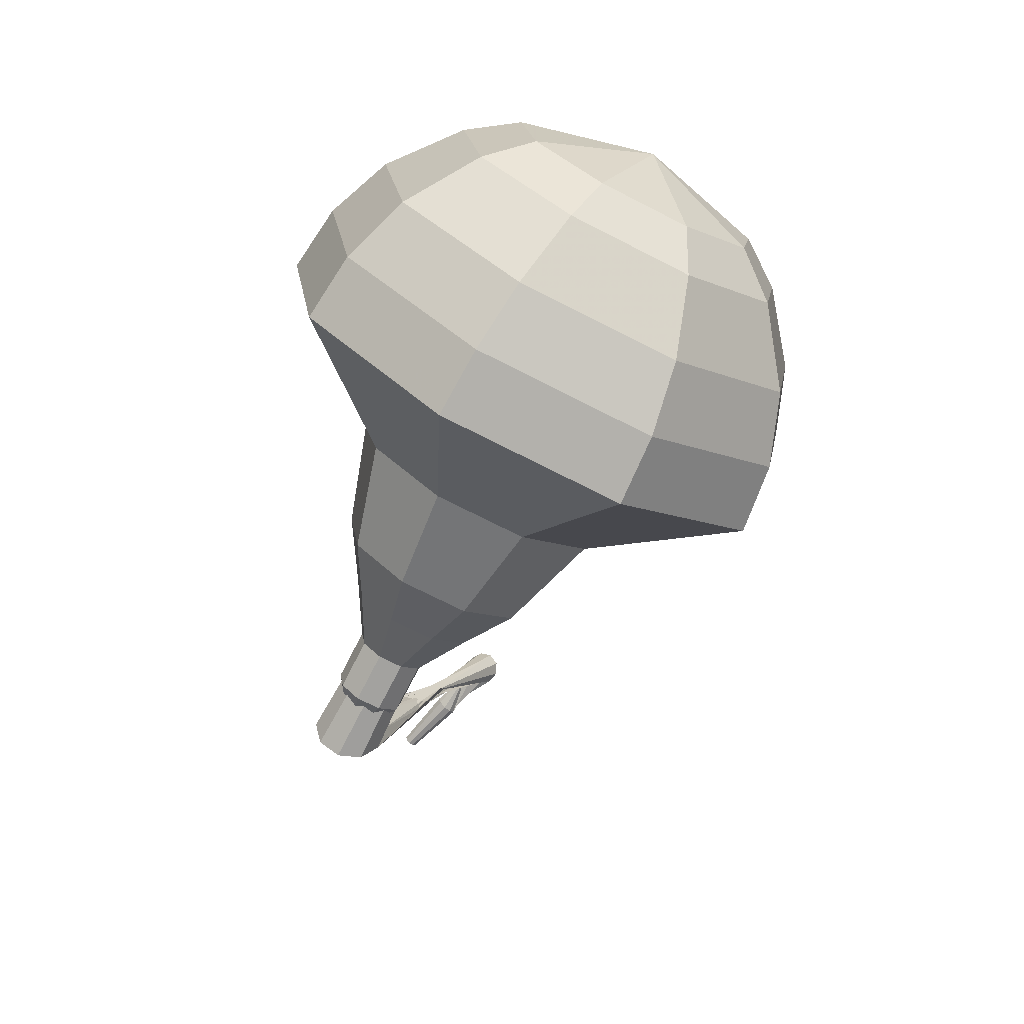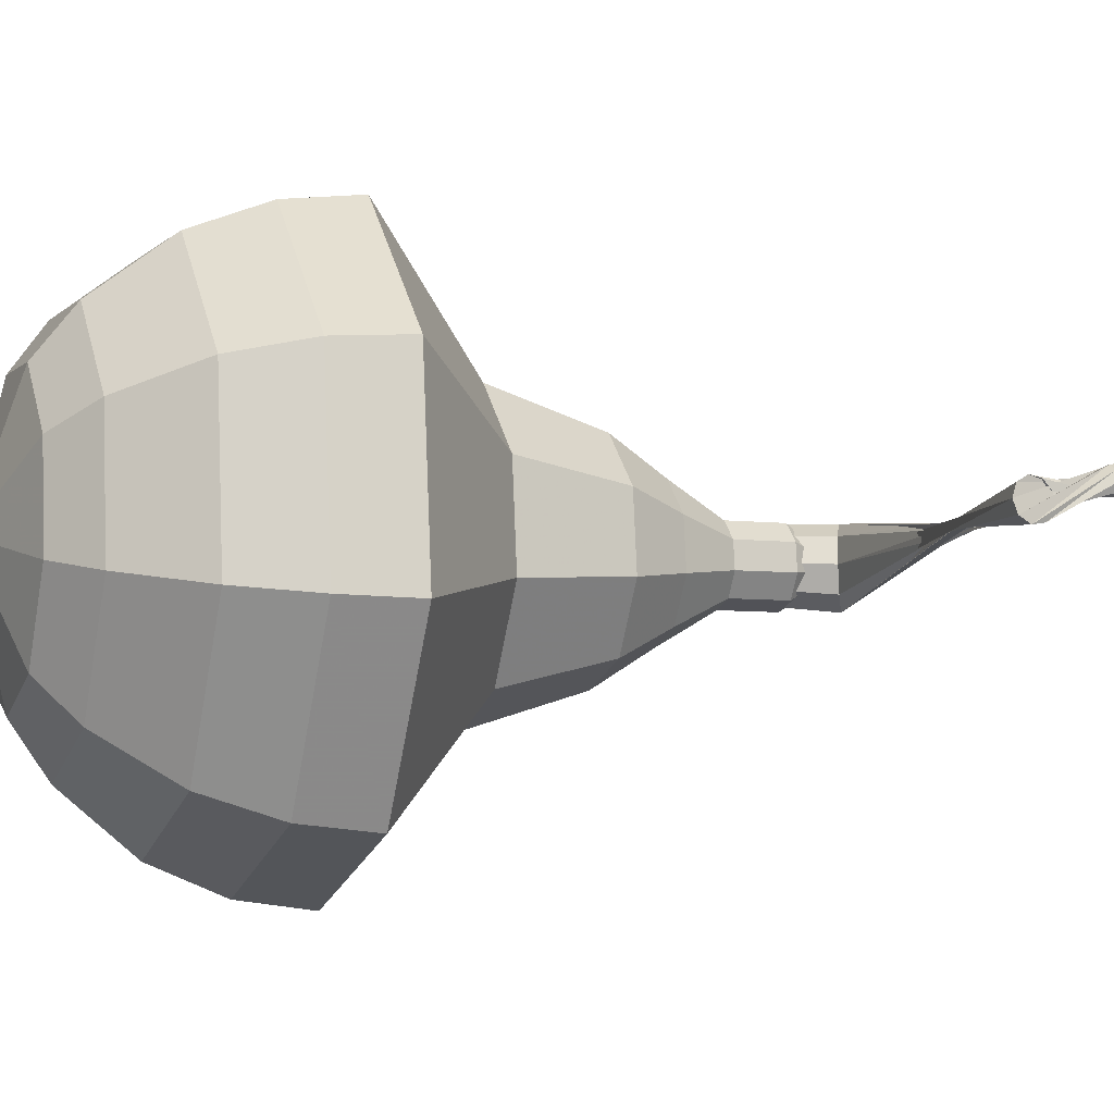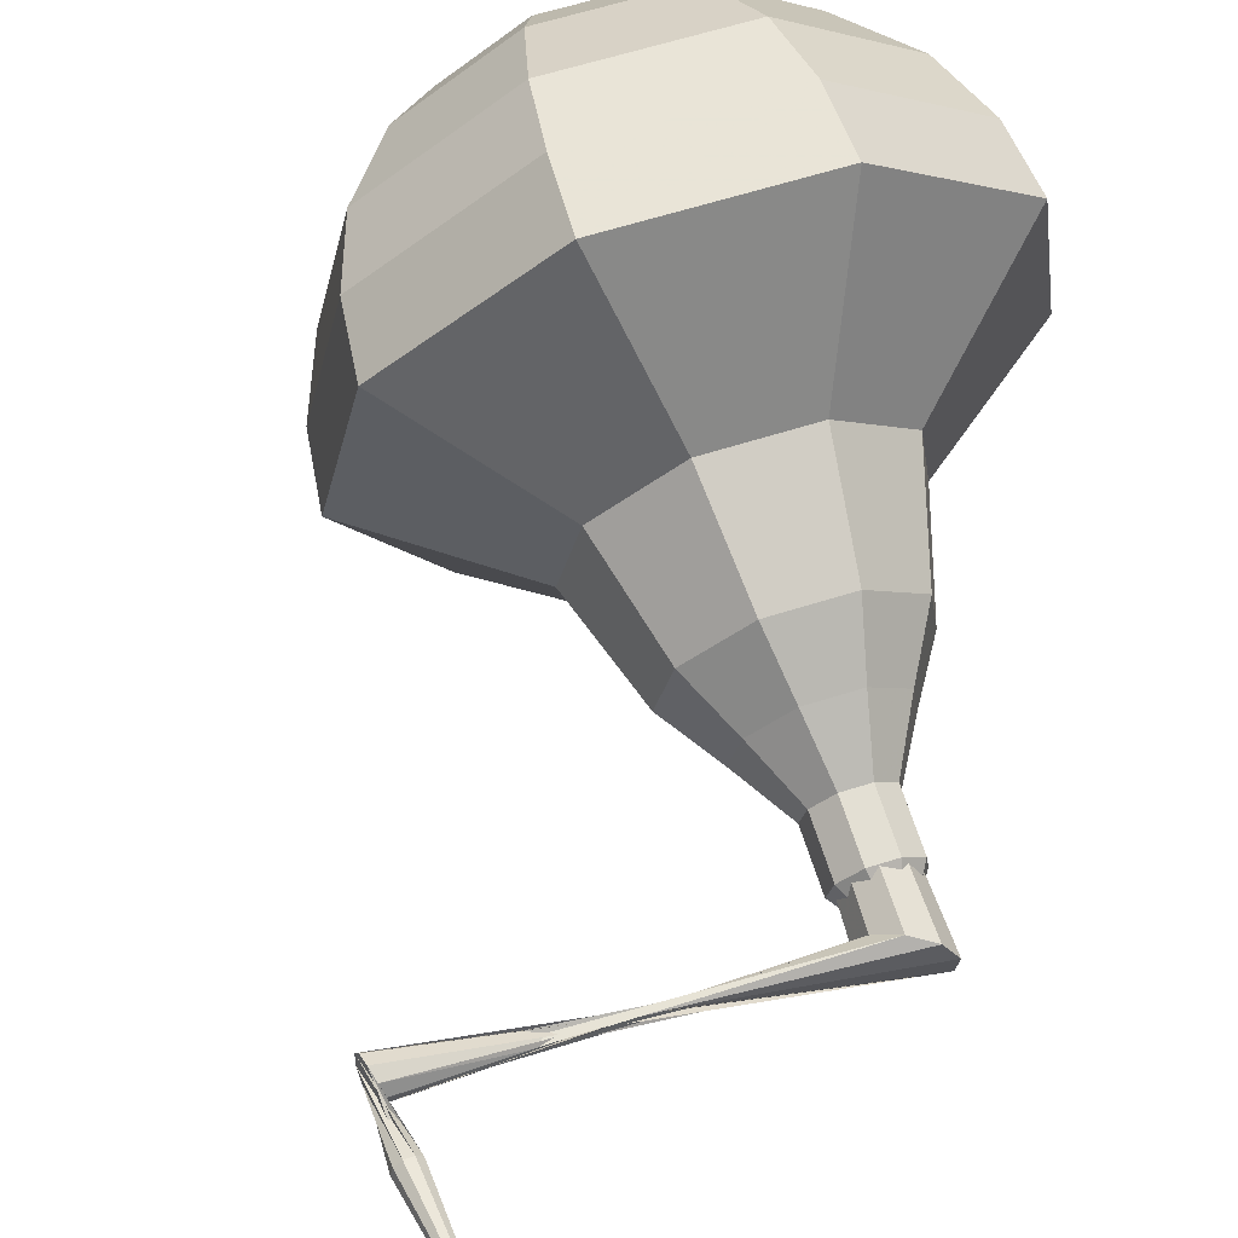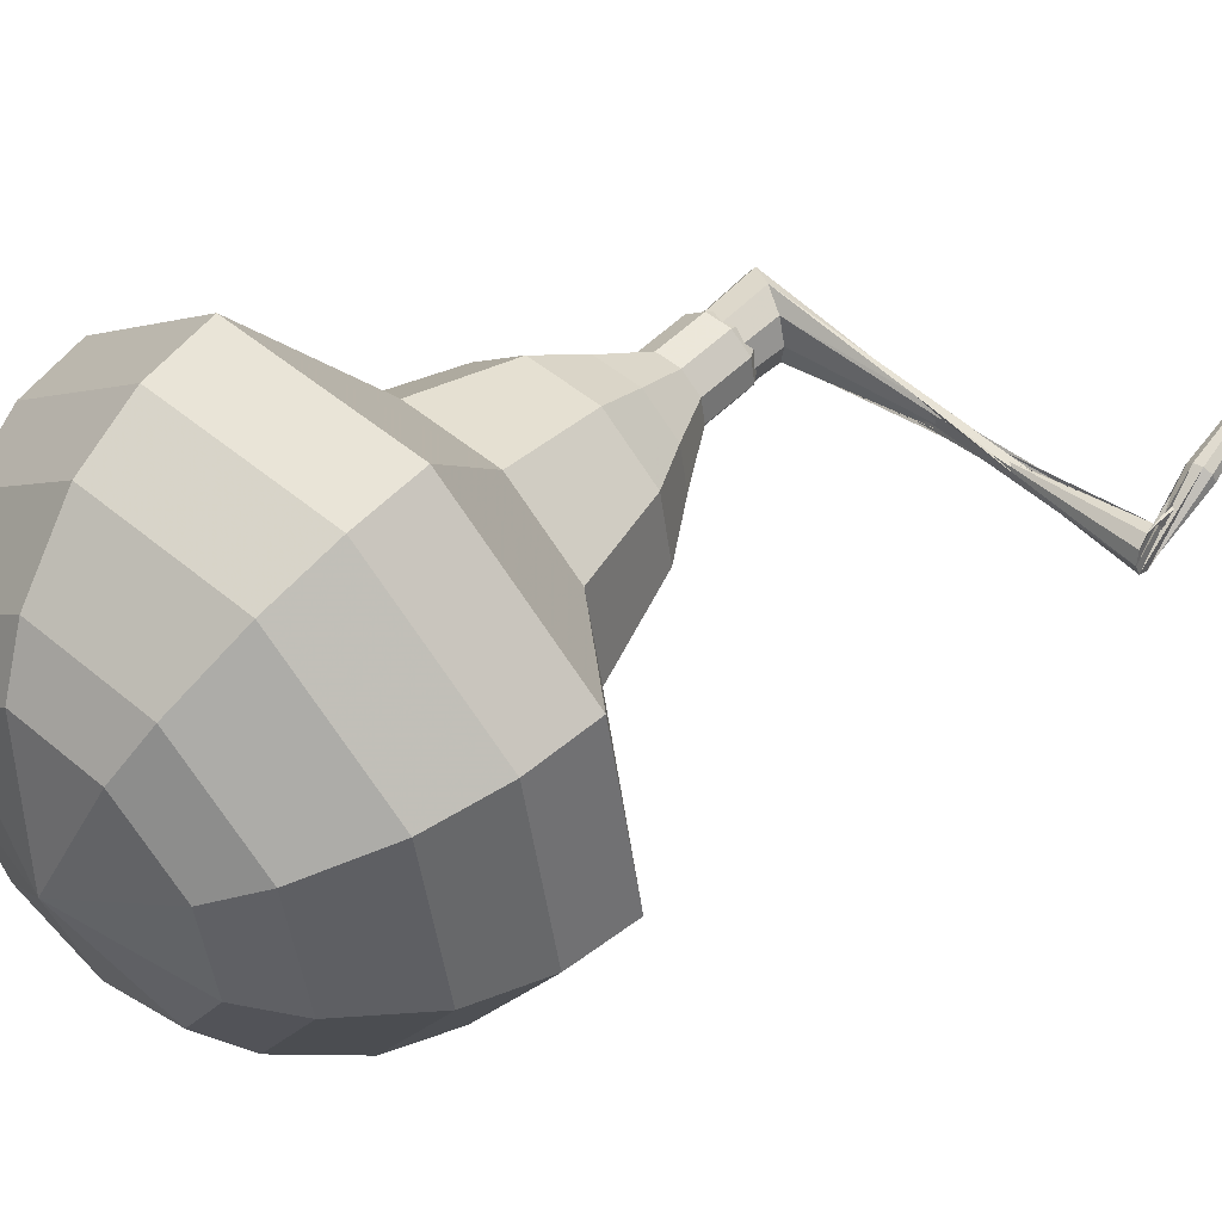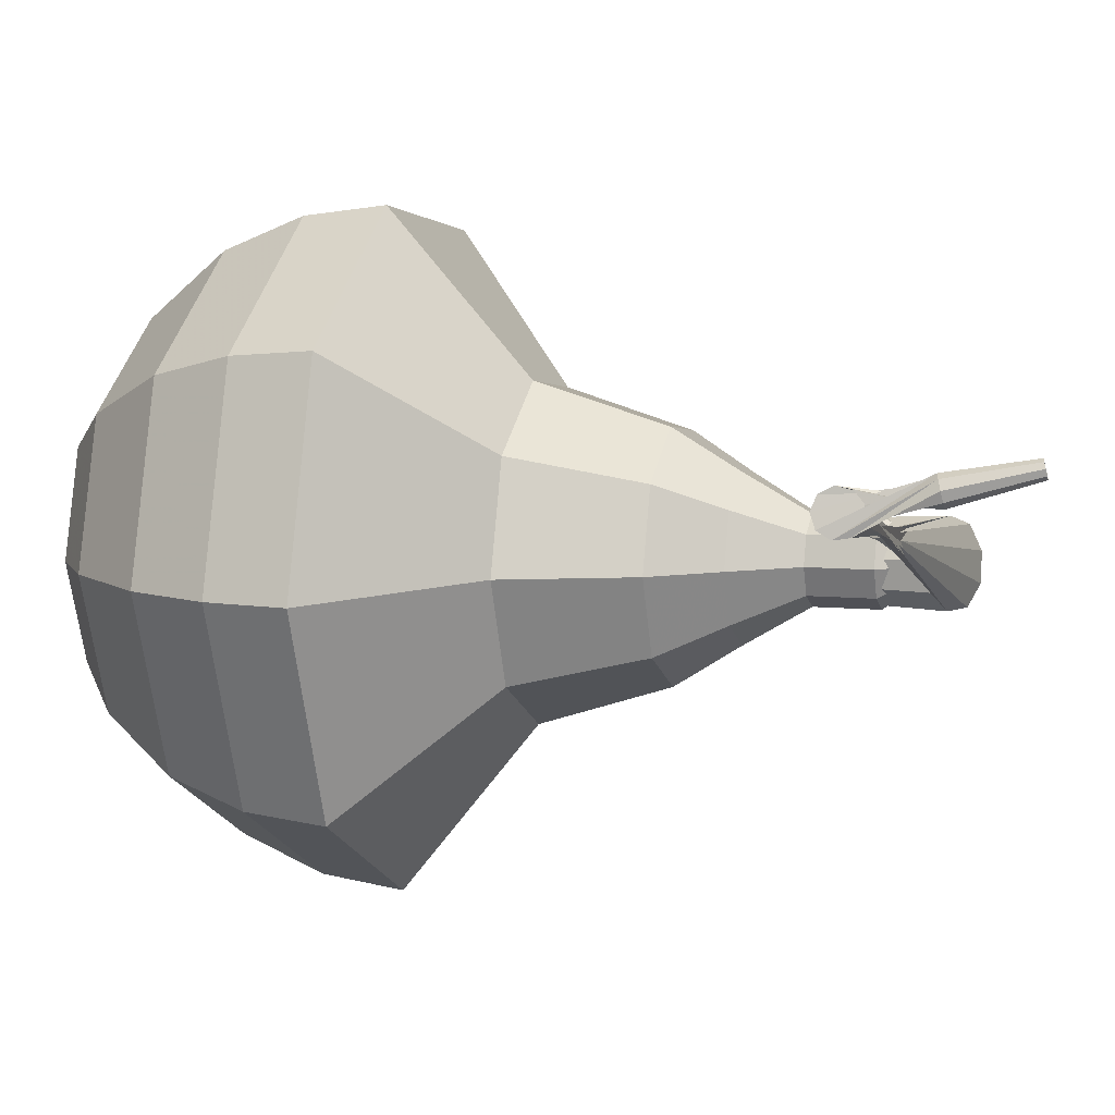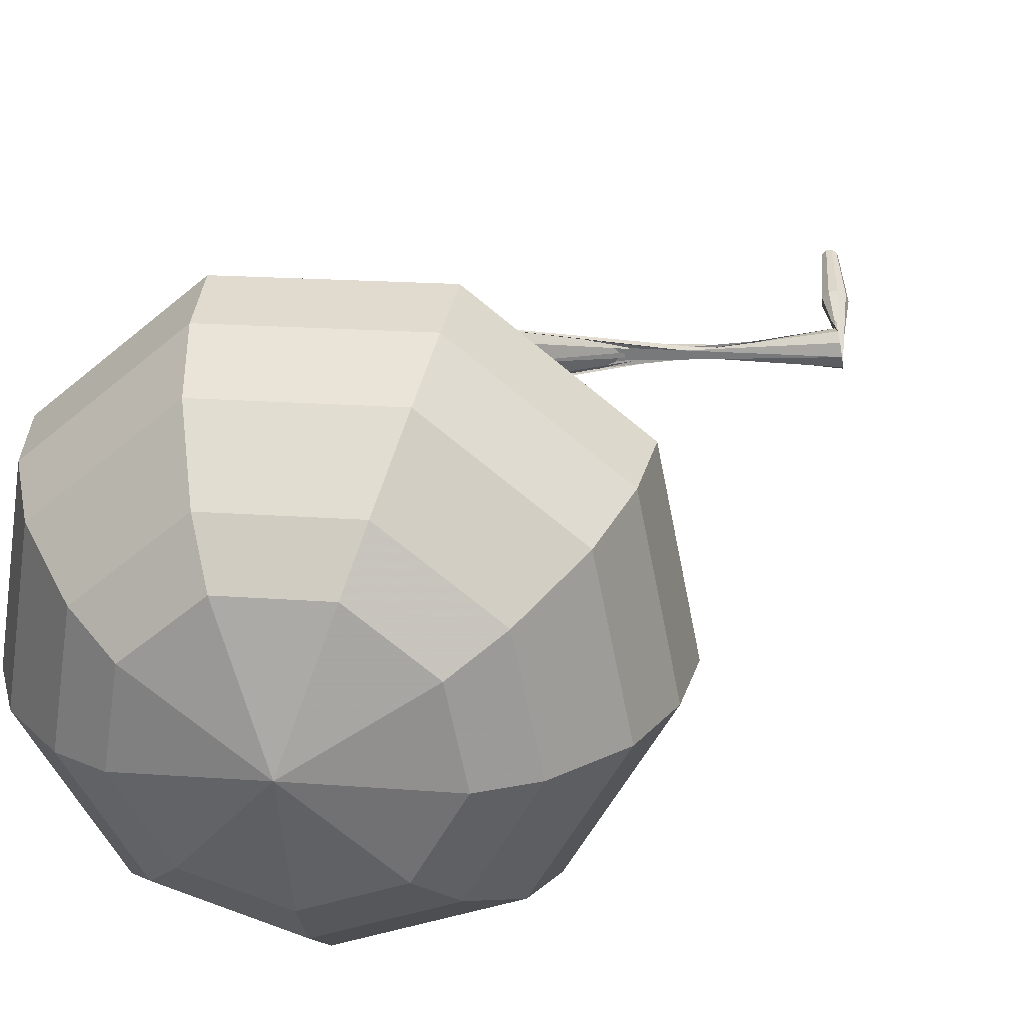
<metadata>
{"format":"obj","ext":"obj","renderer":"f3d","projection":"perspective","resolution":1024,"background":"white","views":[{"elev":55.6,"azim":-48.2,"up":"+Z"},{"elev":-1.3,"azim":115.9,"up":"+Y"},{"elev":66.6,"azim":-152.4,"up":"+Y"},{"elev":52.7,"azim":88.2,"up":"+Y"},{"elev":1.5,"azim":152.3,"up":"+Y"},{"elev":29.4,"azim":53.8,"up":"+Y"}]}
</metadata>
<code>
g tube1
v 161.2 121.2 205.9
v 163.4 122.5 203.7
v 164.5 125.4 202.5
v 163.9 128.8 202.9
v 162 130.9 204.7
v 159.6 130.8 207.2
v 157.9 128.5 209
v 157.6 125.2 209.4
v 158.9 122.3 208.2
v 161.2 121.2 205.9
v 161.8 122.6 206.6
v 163.4 123.5 204.9
v 164.2 125.7 204
v 163.8 128.1 204.4
v 162.4 129.6 205.7
v 160.7 129.6 207.5
v 159.4 127.9 208.8
v 159.2 125.5 209.1
v 160.2 123.3 208.3
v 161.8 122.6 206.6
v 162.3 126.2 207.3
v 162.3 126.2 207.3
v 162.3 126.2 207.3
v 162.3 126.2 207.3
v 162.3 126.2 207.3
v 162.3 126.2 207.3
v 162.3 126.2 207.3
v 162.3 126.2 207.3
v 162.3 126.2 207.3
v 162.3 126.2 207.3
v 148.7 126.7 193.8
v 149.3 126.4 193.6
v 149.6 125.8 193.5
v 149.4 125.1 193.5
v 148.9 124.7 193.7
v 148.2 124.8 193.9
v 147.8 125.2 194.1
v 147.7 125.9 194.1
v 148.1 126.5 194
v 148.7 126.7 193.8
v 155.9 126.3 187.1
v 155.6 126.4 187
v 155.4 126.6 186.8
v 155.3 127 186.9
v 155.5 127.2 187
v 155.8 127.3 187.2
v 156 127.1 187.4
v 156.1 126.8 187.4
v 156.1 126.5 187.3
v 155.9 126.3 187.1
v 154.4 127.5 186.1
v 154.5 127.4 185.9
v 154.5 127.2 185.8
v 154.4 127 185.8
v 154.3 126.9 186
v 154.2 126.9 186.1
v 154.1 127.1 186.3
v 154.1 127.3 186.3
v 154.2 127.5 186.2
v 154.4 127.5 186.1
v 152.9 127.8 185
v 153 127.7 184.9
v 153 127.6 184.8
v 152.9 127.5 184.8
v 152.8 127.4 184.9
v 152.8 127.4 185
v 152.7 127.5 185.1
v 152.8 127.7 185.1
v 152.8 127.8 185.1
v 152.9 127.8 185
f 1 2 12
f 12 11 1
f 2 3 13
f 13 12 2
f 3 4 14
f 14 13 3
f 4 5 15
f 15 14 4
f 5 6 16
f 16 15 5
f 6 7 17
f 17 16 6
f 7 8 18
f 18 17 7
f 8 9 19
f 19 18 8
f 9 10 20
f 20 19 9
f 11 12 22
f 22 21 11
f 12 13 23
f 23 22 12
f 13 14 24
f 24 23 13
f 14 15 25
f 25 24 14
f 15 16 26
f 26 25 15
f 16 17 27
f 27 26 16
f 17 18 28
f 28 27 17
f 18 19 29
f 29 28 18
f 19 20 30
f 30 29 19
f 21 22 32
f 32 31 21
f 22 23 33
f 33 32 22
f 23 24 34
f 34 33 23
f 24 25 35
f 35 34 24
f 25 26 36
f 36 35 25
f 26 27 37
f 37 36 26
f 27 28 38
f 38 37 27
f 28 29 39
f 39 38 28
f 29 30 40
f 40 39 29
f 31 32 42
f 42 41 31
f 32 33 43
f 43 42 32
f 33 34 44
f 44 43 33
f 34 35 45
f 45 44 34
f 35 36 46
f 46 45 35
f 36 37 47
f 47 46 36
f 37 38 48
f 48 47 37
f 38 39 49
f 49 48 38
f 39 40 50
f 50 49 39
f 41 42 52
f 52 51 41
f 42 43 53
f 53 52 42
f 43 44 54
f 54 53 43
f 44 45 55
f 55 54 44
f 45 46 56
f 56 55 45
f 46 47 57
f 57 56 46
f 47 48 58
f 58 57 47
f 48 49 59
f 59 58 48
f 49 50 60
f 60 59 49
f 51 52 62
f 62 61 51
f 52 53 63
f 63 62 52
f 53 54 64
f 64 63 53
f 54 55 65
f 65 64 54
f 55 56 66
f 66 65 55
f 56 57 67
f 67 66 56
f 57 58 68
f 68 67 57
f 58 59 69
f 69 68 58
f 59 60 70
f 70 69 59
v 148.6 125.7 193.8
v 148.6 125.7 193.8
v 148.6 125.7 193.8
v 148.6 125.7 193.8
v 148.6 125.7 193.8
v 148.6 125.7 193.8
v 148.6 125.7 193.8
v 148.6 125.7 193.8
v 148.6 125.7 193.8
v 148.6 125.7 193.8
v 149.7 124.7 194.8
v 150.2 125 194.4
v 150.4 125.6 194.1
v 150.3 126.2 194.2
v 149.9 126.7 194.6
v 149.4 126.6 195.1
v 149.1 126.2 195.4
v 149 125.5 195.5
v 149.3 124.9 195.3
v 149.7 124.7 194.8
v 150.8 124.7 195.8
v 151.2 125 195.4
v 151.4 125.6 195.1
v 151.3 126.3 195.2
v 150.9 126.7 195.6
v 150.4 126.7 196.1
v 150.1 126.2 196.5
v 150 125.5 196.5
v 150.3 125 196.3
v 150.8 124.7 195.8
v 151.8 123.9 196.9
v 152.7 124.4 196
v 153.1 125.5 195.5
v 152.9 126.8 195.7
v 152.1 127.6 196.4
v 151.3 127.5 197.3
v 150.6 126.7 198
v 150.5 125.4 198.2
v 151 124.3 197.7
v 151.8 123.9 196.9
v 152.9 123 197.9
v 154.2 123.7 196.6
v 154.8 125.4 195.9
v 154.5 127.3 196.2
v 153.4 128.5 197.2
v 152 128.4 198.6
v 151.1 127.2 199.6
v 150.9 125.3 199.9
v 151.6 123.6 199.2
v 152.9 123 197.9
v 155.1 122.2 199.9
v 156.7 123.1 198.2
v 157.5 125.4 197.3
v 157.1 127.9 197.6
v 155.7 129.5 199
v 153.9 129.4 200.9
v 152.6 127.7 202.3
v 152.4 125.2 202.6
v 153.3 123 201.7
v 155.1 122.2 199.9
v 157.3 118.5 202
v 160.6 120.4 198.6
v 162.2 124.9 196.7
v 161.4 129.9 197.4
v 158.5 133.1 200.2
v 154.9 133 203.8
v 152.3 129.6 206.6
v 151.9 124.5 207.3
v 153.9 120.1 205.4
v 157.3 118.5 202
v 158.6 118.8 203.3
v 161.8 120.6 200
v 163.4 125 198.2
v 162.6 129.9 198.8
v 159.8 132.9 201.5
v 156.3 132.8 205.1
v 153.8 129.5 207.8
v 153.4 124.6 208.4
v 155.3 120.4 206.6
v 158.6 118.8 203.3
v 159.9 119.6 204.6
v 162.8 121.3 201.6
v 164.2 125.2 200.1
v 163.5 129.5 200.6
v 161 132.3 203
v 157.9 132.1 206.2
v 155.6 129.2 208.6
v 155.2 124.8 209.2
v 157 121 207.6
v 159.9 119.6 204.6
v 161.2 121.2 205.9
v 163.4 122.5 203.7
v 164.5 125.4 202.5
v 163.9 128.8 202.9
v 162 130.9 204.7
v 159.6 130.8 207.2
v 157.9 128.5 209
v 157.6 125.2 209.4
v 158.9 122.3 208.2
v 161.2 121.2 205.9
v 161.8 122.6 206.6
v 163.4 123.5 204.9
v 164.2 125.7 204
v 163.8 128.1 204.4
v 162.4 129.6 205.7
v 160.7 129.6 207.5
v 159.4 127.9 208.8
v 159.2 125.5 209.1
v 160.2 123.3 208.3
v 161.8 122.6 206.6
v 162.3 126.2 207.3
v 162.3 126.2 207.3
v 162.3 126.2 207.3
v 162.3 126.2 207.3
v 162.3 126.2 207.3
v 162.3 126.2 207.3
v 162.3 126.2 207.3
v 162.3 126.2 207.3
v 162.3 126.2 207.3
v 162.3 126.2 207.3
f 71 72 82
f 82 81 71
f 72 73 83
f 83 82 72
f 73 74 84
f 84 83 73
f 74 75 85
f 85 84 74
f 75 76 86
f 86 85 75
f 76 77 87
f 87 86 76
f 77 78 88
f 88 87 77
f 78 79 89
f 89 88 78
f 79 80 90
f 90 89 79
f 81 82 92
f 92 91 81
f 82 83 93
f 93 92 82
f 83 84 94
f 94 93 83
f 84 85 95
f 95 94 84
f 85 86 96
f 96 95 85
f 86 87 97
f 97 96 86
f 87 88 98
f 98 97 87
f 88 89 99
f 99 98 88
f 89 90 100
f 100 99 89
f 91 92 102
f 102 101 91
f 92 93 103
f 103 102 92
f 93 94 104
f 104 103 93
f 94 95 105
f 105 104 94
f 95 96 106
f 106 105 95
f 96 97 107
f 107 106 96
f 97 98 108
f 108 107 97
f 98 99 109
f 109 108 98
f 99 100 110
f 110 109 99
f 101 102 112
f 112 111 101
f 102 103 113
f 113 112 102
f 103 104 114
f 114 113 103
f 104 105 115
f 115 114 104
f 105 106 116
f 116 115 105
f 106 107 117
f 117 116 106
f 107 108 118
f 118 117 107
f 108 109 119
f 119 118 108
f 109 110 120
f 120 119 109
f 111 112 122
f 122 121 111
f 112 113 123
f 123 122 112
f 113 114 124
f 124 123 113
f 114 115 125
f 125 124 114
f 115 116 126
f 126 125 115
f 116 117 127
f 127 126 116
f 117 118 128
f 128 127 117
f 118 119 129
f 129 128 118
f 119 120 130
f 130 129 119
f 121 122 132
f 132 131 121
f 122 123 133
f 133 132 122
f 123 124 134
f 134 133 123
f 124 125 135
f 135 134 124
f 125 126 136
f 136 135 125
f 126 127 137
f 137 136 126
f 127 128 138
f 138 137 127
f 128 129 139
f 139 138 128
f 129 130 140
f 140 139 129
f 131 132 142
f 142 141 131
f 132 133 143
f 143 142 132
f 133 134 144
f 144 143 133
f 134 135 145
f 145 144 134
f 135 136 146
f 146 145 135
f 136 137 147
f 147 146 136
f 137 138 148
f 148 147 137
f 138 139 149
f 149 148 138
f 139 140 150
f 150 149 139
f 141 142 152
f 152 151 141
f 142 143 153
f 153 152 142
f 143 144 154
f 154 153 143
f 144 145 155
f 155 154 144
f 145 146 156
f 156 155 145
f 146 147 157
f 157 156 146
f 147 148 158
f 158 157 147
f 148 149 159
f 159 158 148
f 149 150 160
f 160 159 149
f 151 152 162
f 162 161 151
f 152 153 163
f 163 162 152
f 153 154 164
f 164 163 153
f 154 155 165
f 165 164 154
f 155 156 166
f 166 165 155
f 156 157 167
f 167 166 156
f 157 158 168
f 168 167 157
f 158 159 169
f 169 168 158
f 159 160 170
f 170 169 159
f 161 162 172
f 172 171 161
f 162 163 173
f 173 172 162
f 163 164 174
f 174 173 163
f 164 165 175
f 175 174 164
f 165 166 176
f 176 175 165
f 166 167 177
f 177 176 166
f 167 168 178
f 178 177 167
f 168 169 179
f 179 178 168
f 169 170 180
f 180 179 169
f 171 172 182
f 182 181 171
f 172 173 183
f 183 182 172
f 173 174 184
f 184 183 173
f 174 175 185
f 185 184 174
f 175 176 186
f 186 185 175
f 176 177 187
f 187 186 176
f 177 178 188
f 188 187 177
f 178 179 189
f 189 188 178
f 179 180 190
f 190 189 179
g

</code>
